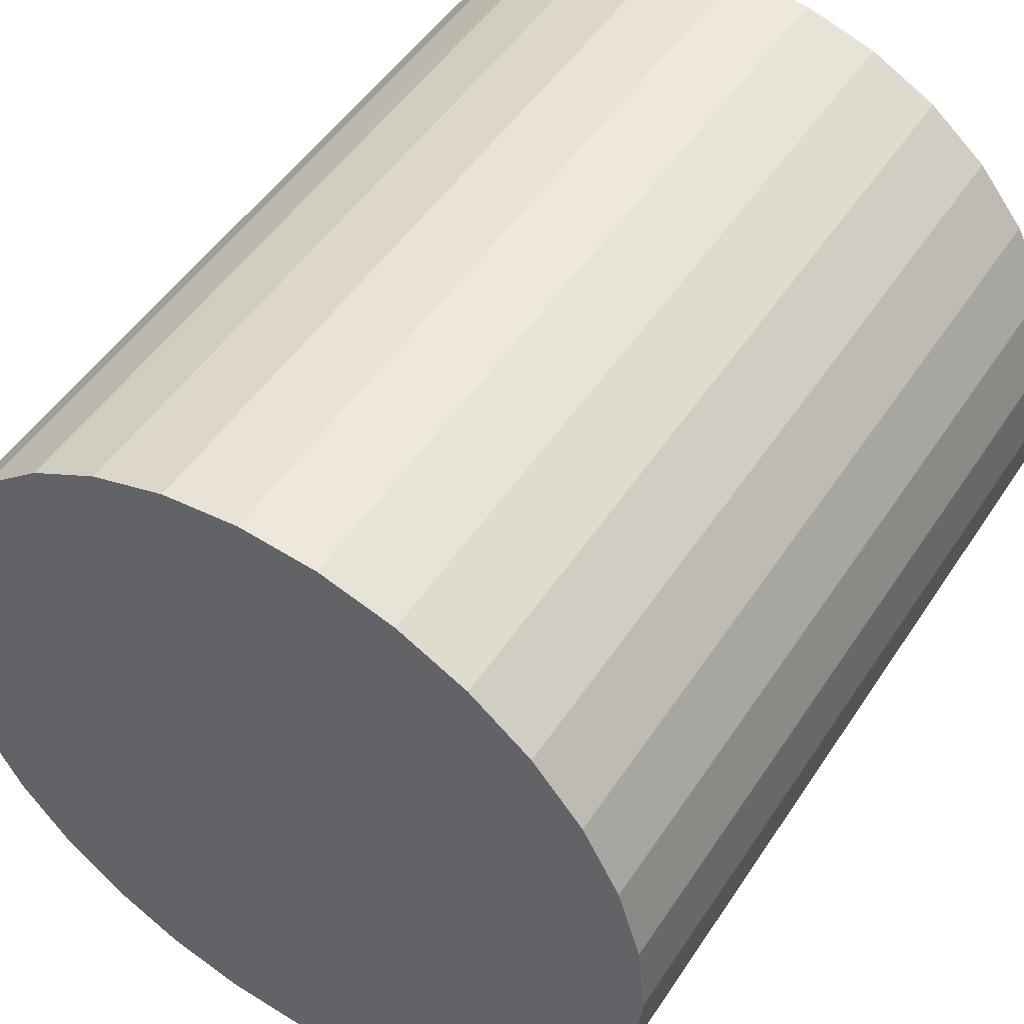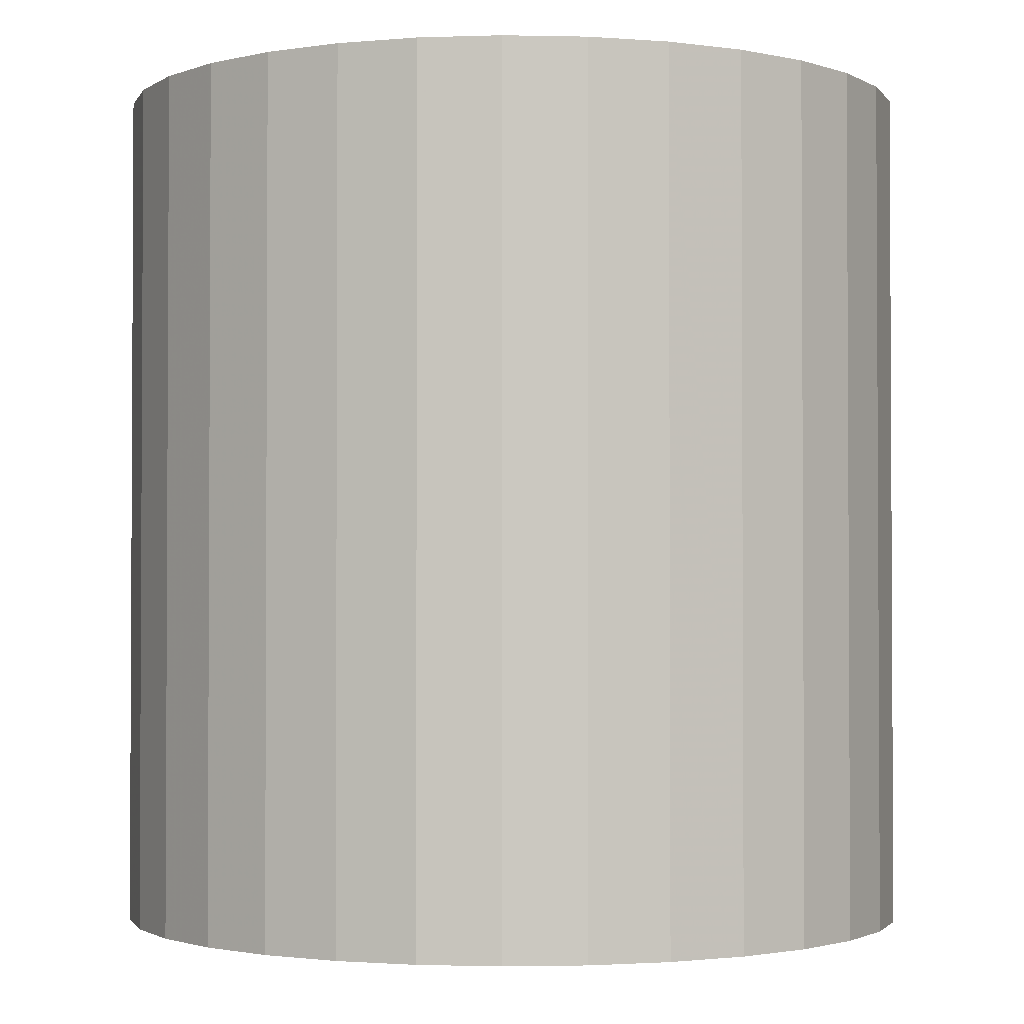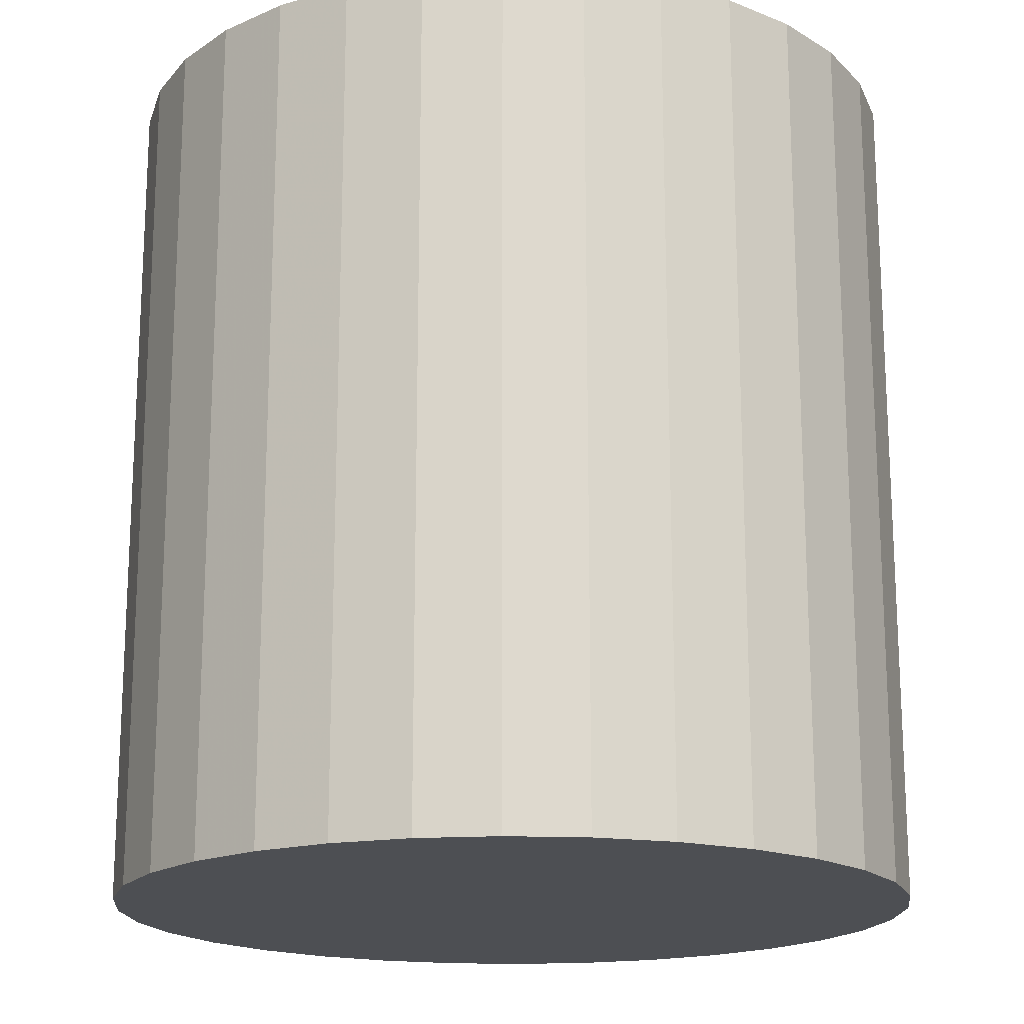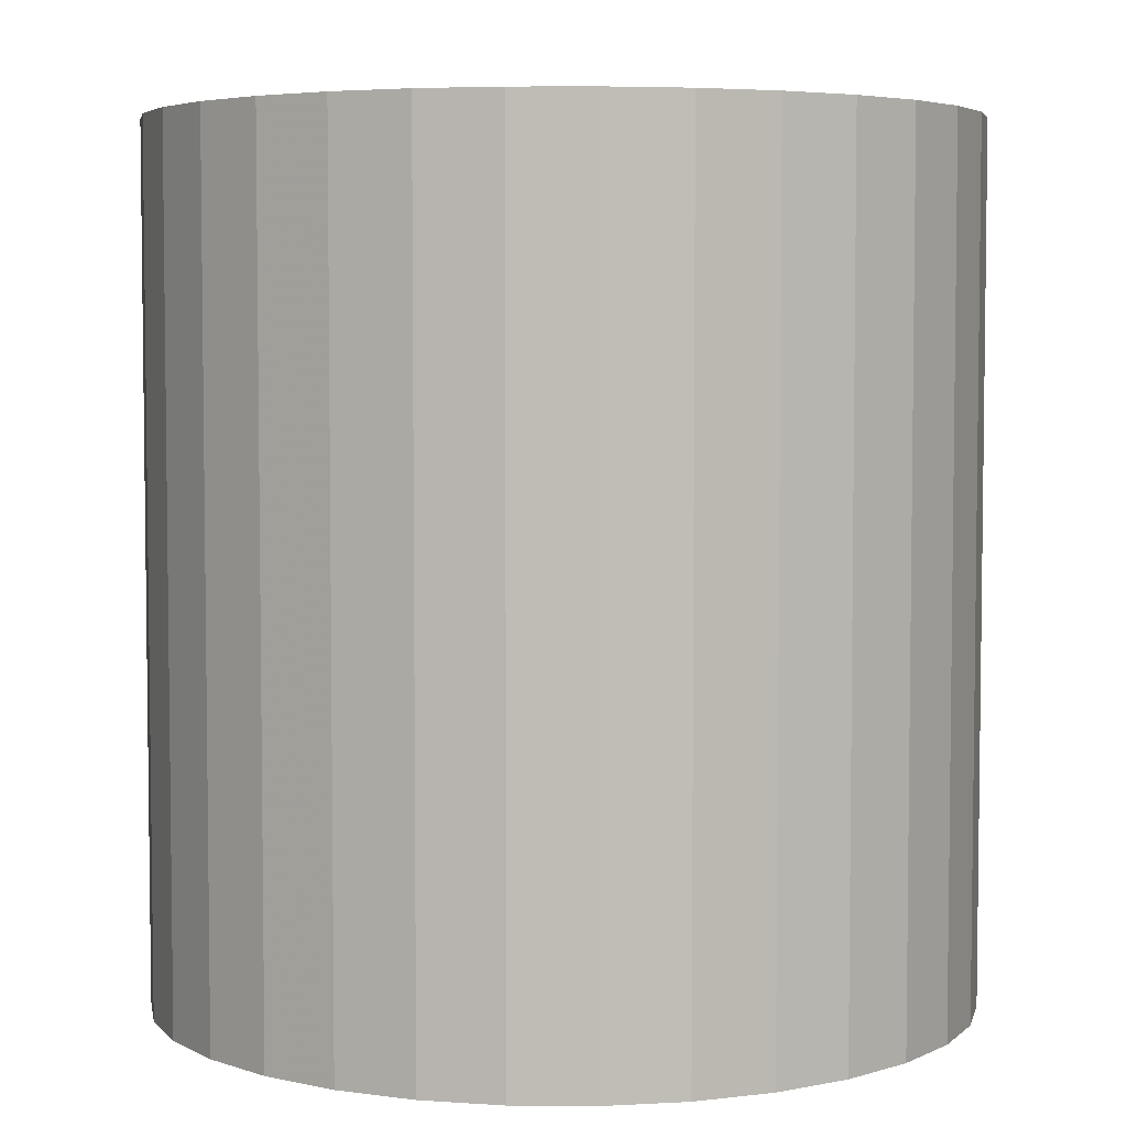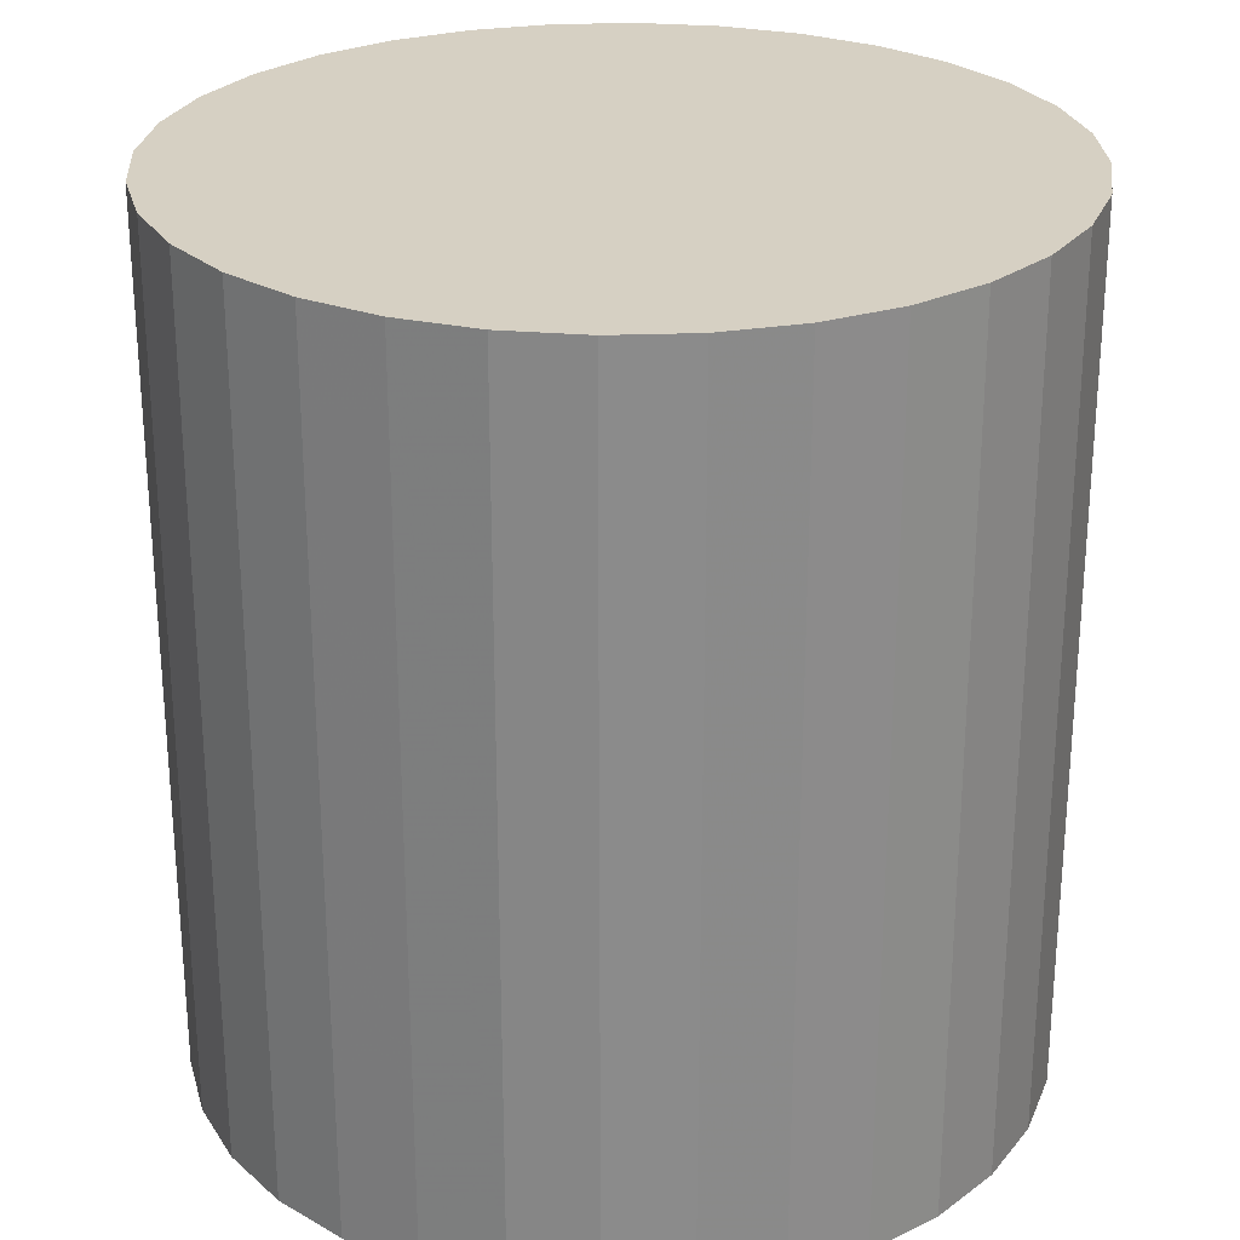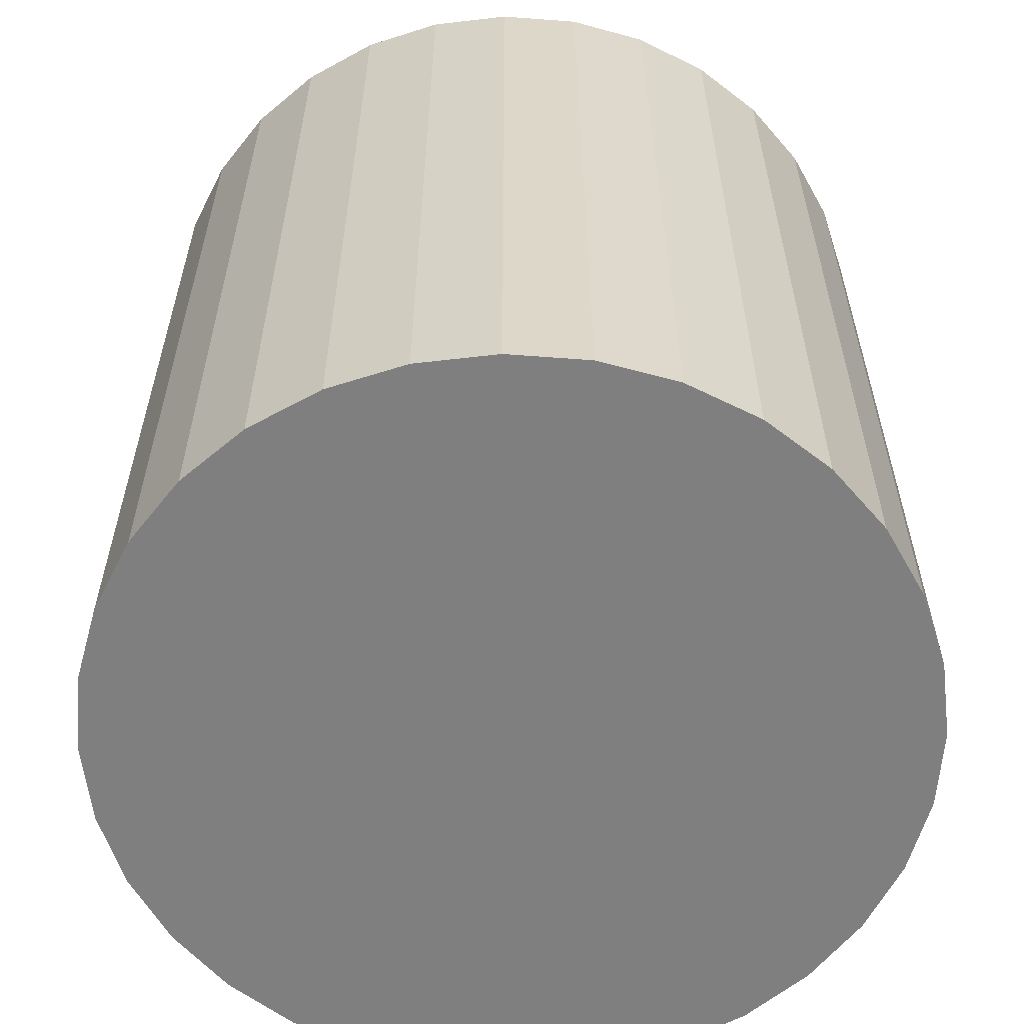
<metadata>
{"format":"obj","ext":"obj","renderer":"f3d","projection":"perspective","resolution":1024,"background":"white","views":[{"elev":49.4,"azim":-148.0,"up":"+Y"},{"elev":-1.8,"azim":1.3,"up":"+Z"},{"elev":-17.8,"azim":46.3,"up":"+Z"},{"elev":4.8,"azim":-116.9,"up":"+Z"},{"elev":26.5,"azim":103.5,"up":"+Z"},{"elev":-59.8,"azim":-21.3,"up":"+Z"}]}
</metadata>
<code>
v 0 0 -0.03385
v 0.03205 0 -0.03385
v 0.03205 0 0.03385
v 0 0 0.03385
v 0.03143 0.006252 -0.03385
v 0.03143 0.006252 0.03385
v 0.02961 0.01226 -0.03385
v 0.02961 0.01226 0.03385
v 0.02665 0.0178 -0.03385
v 0.02665 0.0178 0.03385
v 0.02266 0.02266 -0.03385
v 0.02266 0.02266 0.03385
v 0.0178 0.02665 -0.03385
v 0.0178 0.02665 0.03385
v 0.01226 0.02961 -0.03385
v 0.01226 0.02961 0.03385
v 0.006252 0.03143 -0.03385
v 0.006252 0.03143 0.03385
v 0 0.03205 -0.03385
v 0 0.03205 0.03385
v -0.006252 0.03143 -0.03385
v -0.006252 0.03143 0.03385
v -0.01226 0.02961 -0.03385
v -0.01226 0.02961 0.03385
v -0.0178 0.02665 -0.03385
v -0.0178 0.02665 0.03385
v -0.02266 0.02266 -0.03385
v -0.02266 0.02266 0.03385
v -0.02665 0.0178 -0.03385
v -0.02665 0.0178 0.03385
v -0.02961 0.01226 -0.03385
v -0.02961 0.01226 0.03385
v -0.03143 0.006252 -0.03385
v -0.03143 0.006252 0.03385
v -0.03205 0 -0.03385
v -0.03205 0 0.03385
v -0.03143 -0.006252 -0.03385
v -0.03143 -0.006252 0.03385
v -0.02961 -0.01226 -0.03385
v -0.02961 -0.01226 0.03385
v -0.02665 -0.0178 -0.03385
v -0.02665 -0.0178 0.03385
v -0.02266 -0.02266 -0.03385
v -0.02266 -0.02266 0.03385
v -0.0178 -0.02665 -0.03385
v -0.0178 -0.02665 0.03385
v -0.01226 -0.02961 -0.03385
v -0.01226 -0.02961 0.03385
v -0.006252 -0.03143 -0.03385
v -0.006252 -0.03143 0.03385
v -0 -0.03205 -0.03385
v -0 -0.03205 0.03385
v 0.006252 -0.03143 -0.03385
v 0.006252 -0.03143 0.03385
v 0.01226 -0.02961 -0.03385
v 0.01226 -0.02961 0.03385
v 0.0178 -0.02665 -0.03385
v 0.0178 -0.02665 0.03385
v 0.02266 -0.02266 -0.03385
v 0.02266 -0.02266 0.03385
v 0.02665 -0.0178 -0.03385
v 0.02665 -0.0178 0.03385
v 0.02961 -0.01226 -0.03385
v 0.02961 -0.01226 0.03385
v 0.03143 -0.006252 -0.03385
v 0.03143 -0.006252 0.03385
f 2 1 5
f 2 5 3
f 3 5 6
f 3 6 4
f 5 1 7
f 5 7 6
f 6 7 8
f 6 8 4
f 7 1 9
f 7 9 8
f 8 9 10
f 8 10 4
f 9 1 11
f 9 11 10
f 10 11 12
f 10 12 4
f 11 1 13
f 11 13 12
f 12 13 14
f 12 14 4
f 13 1 15
f 13 15 14
f 14 15 16
f 14 16 4
f 15 1 17
f 15 17 16
f 16 17 18
f 16 18 4
f 17 1 19
f 17 19 18
f 18 19 20
f 18 20 4
f 19 1 21
f 19 21 20
f 20 21 22
f 20 22 4
f 21 1 23
f 21 23 22
f 22 23 24
f 22 24 4
f 23 1 25
f 23 25 24
f 24 25 26
f 24 26 4
f 25 1 27
f 25 27 26
f 26 27 28
f 26 28 4
f 27 1 29
f 27 29 28
f 28 29 30
f 28 30 4
f 29 1 31
f 29 31 30
f 30 31 32
f 30 32 4
f 31 1 33
f 31 33 32
f 32 33 34
f 32 34 4
f 33 1 35
f 33 35 34
f 34 35 36
f 34 36 4
f 35 1 37
f 35 37 36
f 36 37 38
f 36 38 4
f 37 1 39
f 37 39 38
f 38 39 40
f 38 40 4
f 39 1 41
f 39 41 40
f 40 41 42
f 40 42 4
f 41 1 43
f 41 43 42
f 42 43 44
f 42 44 4
f 43 1 45
f 43 45 44
f 44 45 46
f 44 46 4
f 45 1 47
f 45 47 46
f 46 47 48
f 46 48 4
f 47 1 49
f 47 49 48
f 48 49 50
f 48 50 4
f 49 1 51
f 49 51 50
f 50 51 52
f 50 52 4
f 51 1 53
f 51 53 52
f 52 53 54
f 52 54 4
f 53 1 55
f 53 55 54
f 54 55 56
f 54 56 4
f 55 1 57
f 55 57 56
f 56 57 58
f 56 58 4
f 57 1 59
f 57 59 58
f 58 59 60
f 58 60 4
f 59 1 61
f 59 61 60
f 60 61 62
f 60 62 4
f 61 1 63
f 61 63 62
f 62 63 64
f 62 64 4
f 63 1 65
f 63 65 64
f 64 65 66
f 64 66 4
f 65 1 2
f 65 2 66
f 66 2 3
f 66 3 4

</code>
